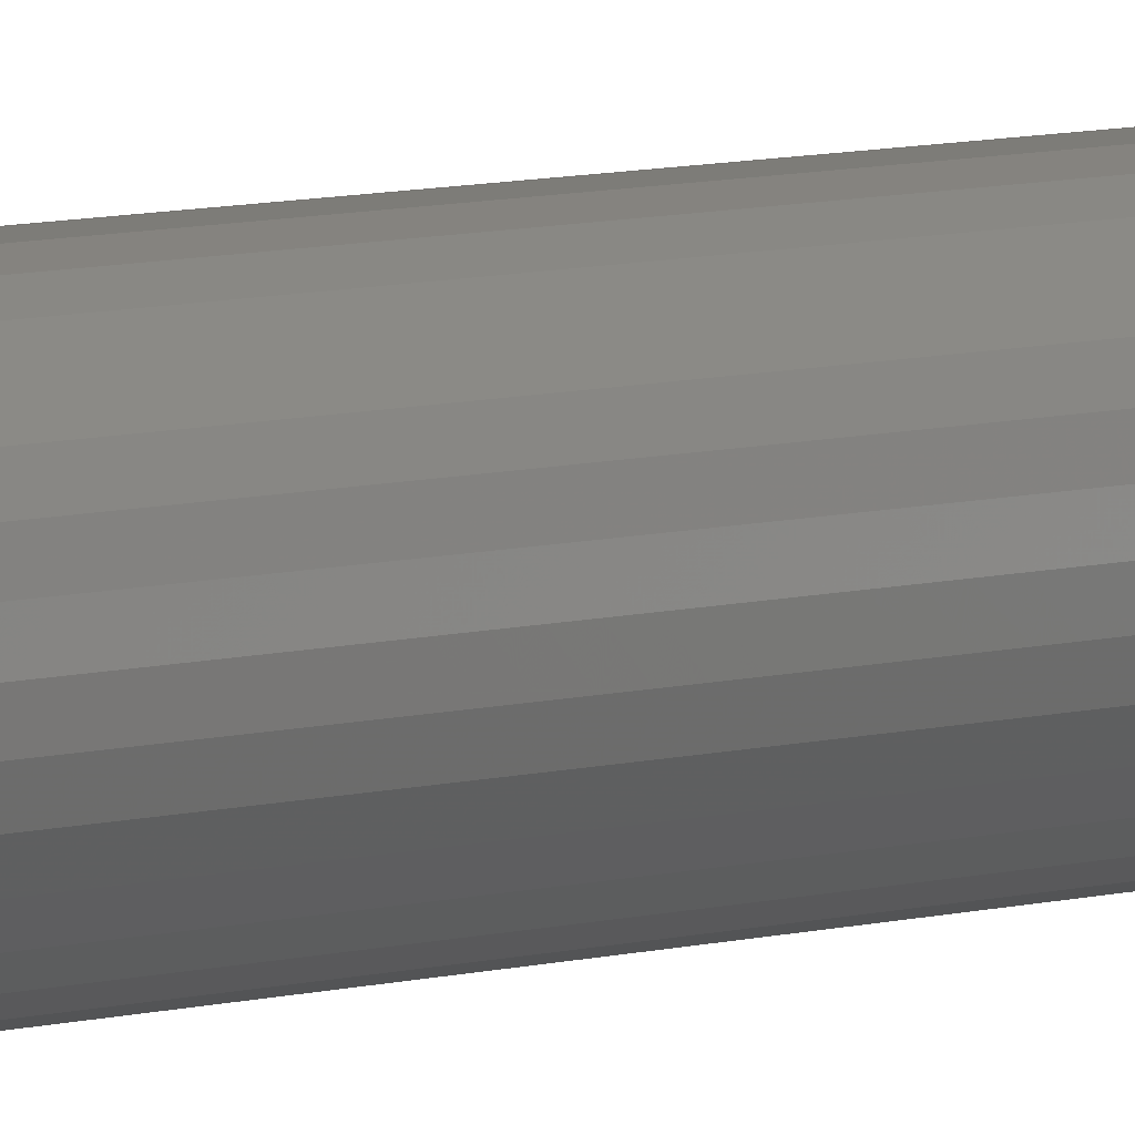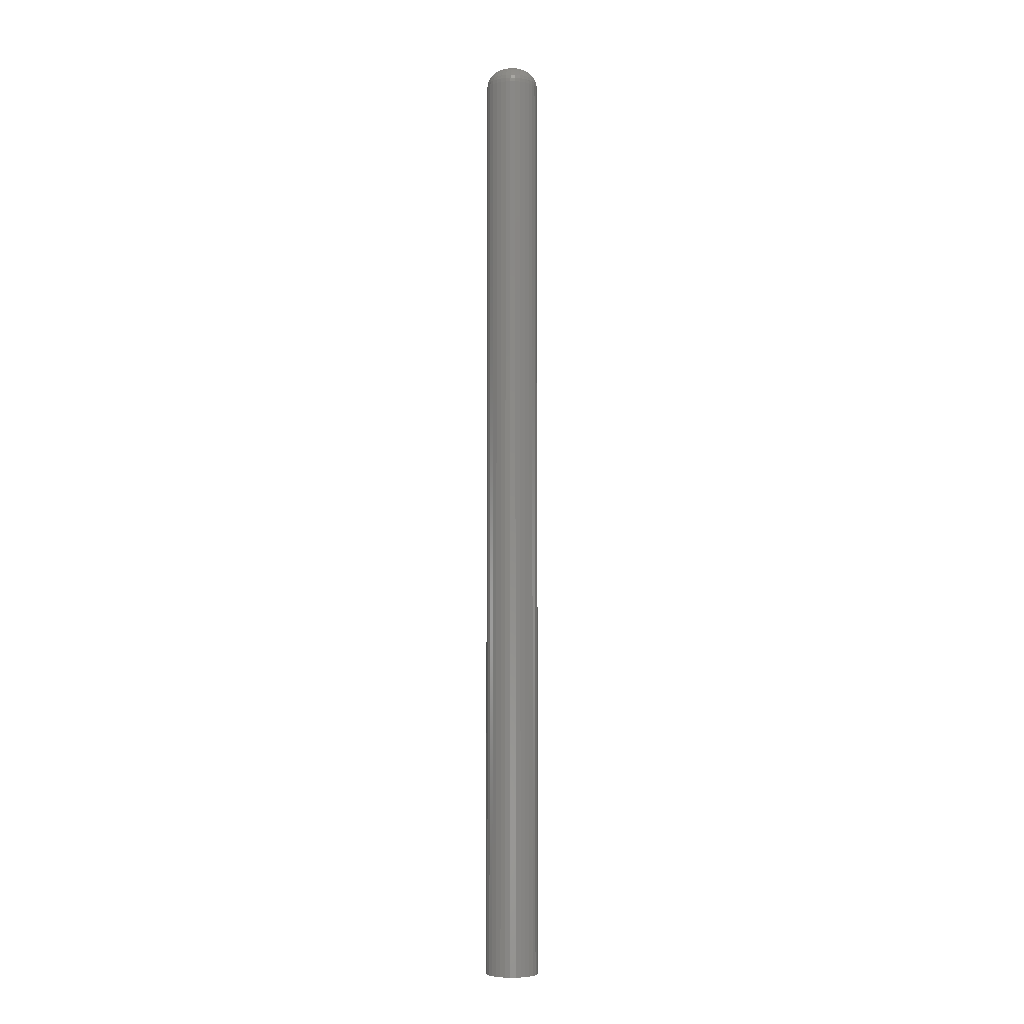
<metadata>
{"format":"stl","ext":"stl","renderer":"f3d","projection":"perspective","resolution":1024,"background":"white","views":[{"elev":4.9,"azim":39.1,"up":"+Z"},{"elev":-5.1,"azim":172.2,"up":"+Y"}]}
</metadata>
<code>
# stl→obj: 320 verts, 636 faces
v -0.004357 3.631e-18 0.002077
v -0.003855 3.662e-18 0.003015
v 0.003673 4.133e-18 0.004513
v 0.005981 4.277e-18 -0.001059
v -0.004665 3.612e-18 -0.001059
v 0.006086 4.283e-18 -8.513e-18
v -0.004357 3.631e-18 -0.002077
v -0.003855 3.662e-18 -0.003015
v 0.005672 4.257e-18 -0.002077
v -0.00318 3.705e-18 -0.003838
v 0.005171 4.226e-18 -0.003015
v -0.002358 3.756e-18 -0.004513
v -0.001419 3.815e-18 -0.005014
v -0.000401 3.878e-18 -0.005323
v -0.00477 3.605e-18 6.198e-18
v -0.004665 3.612e-18 0.001059
v 0.005981 4.277e-18 0.001059
v 0.004496 4.184e-18 -0.003838
v 0.003673 4.133e-18 -0.004513
v 0.002735 4.074e-18 -0.005014
v 0.001717 4.01e-18 -0.005323
v 0.0006579 3.944e-18 -0.005428
v 0.004496 4.184e-18 0.003838
v 0.005171 4.226e-18 0.003015
v 0.005672 4.257e-18 0.002077
v -0.00318 3.705e-18 0.003838
v -0.002358 3.756e-18 0.004513
v -0.001419 3.815e-18 0.005014
v -0.000401 3.878e-18 0.005323
v 0.0006579 3.944e-18 0.005428
v 0.001717 4.01e-18 0.005323
v 0.002735 4.074e-18 0.005014
v 0.02171 -0.01562 -5.287e-17
v 0.02171 -0.75 -2.901e-17
v 0.02131 -0.01562 -0.004107
v 0.02131 -0.75 -0.004107
v 0.02011 -0.01562 -0.008056
v 0.02011 -0.75 -0.008056
v 0.01816 -0.01562 -0.0117
v 0.01816 -0.75 -0.0117
v 0.01554 -0.01562 -0.01489
v 0.01554 -0.75 -0.01489
v 0.01235 -0.01562 -0.0175
v 0.01235 -0.75 -0.0175
v 0.008714 -0.01562 -0.01945
v 0.008714 -0.75 -0.01945
v 0.004765 -0.01562 -0.02065
v 0.004765 -0.75 -0.02065
v 0.0006579 -0.01562 -0.02105
v 0.0006579 -0.75 -0.02105
v -0.003449 -0.01562 -0.02065
v -0.003449 -0.75 -0.02065
v -0.007399 -0.01562 -0.01945
v -0.007399 -0.75 -0.01945
v -0.01104 -0.01562 -0.0175
v -0.01104 -0.75 -0.0175
v -0.01423 -0.01562 -0.01489
v -0.01423 -0.75 -0.01489
v -0.01685 -0.01562 -0.0117
v -0.01685 -0.75 -0.0117
v -0.01879 -0.01562 -0.008056
v -0.01879 -0.75 -0.008056
v -0.01999 -0.01562 -0.004107
v -0.01999 -0.75 -0.004107
v -0.02039 -0.01562 5.156e-18
v -0.02039 -0.75 5.156e-18
v -0.01999 -0.01562 0.004107
v -0.01999 -0.75 0.004107
v -0.01879 -0.01562 0.008056
v -0.01879 -0.75 0.008056
v -0.01685 -0.01562 0.0117
v -0.01685 -0.75 0.0117
v -0.01423 -0.01562 0.01489
v -0.01423 -0.75 0.01489
v -0.01104 -0.01562 0.0175
v -0.01104 -0.75 0.0175
v -0.007399 -0.01562 0.01945
v -0.007399 -0.75 0.01945
v -0.003449 -0.01562 0.02065
v -0.003449 -0.75 0.02065
v 0.0006579 -0.01562 0.02105
v 0.0006579 -0.75 0.02105
v 0.004765 -0.01562 0.02065
v 0.004765 -0.75 0.02065
v 0.008714 -0.01562 0.01945
v 0.008714 -0.75 0.01945
v 0.01235 -0.01562 0.0175
v 0.01235 -0.75 0.0175
v 0.01554 -0.01562 0.01489
v 0.01554 -0.75 0.01489
v 0.01816 -0.01562 0.0117
v 0.01816 -0.75 0.0117
v 0.02011 -0.01562 0.008056
v 0.02011 -0.75 0.008056
v 0.02131 -0.01562 0.004107
v 0.02131 -0.75 0.004107
v 0.02141 -0.01258 -3.123e-17
v 0.02101 -0.01258 -0.004049
v 0.02052 -0.009646 -2.949e-17
v 0.02014 -0.009646 -0.003875
v 0.01908 -0.006944 -2.429e-17
v 0.01872 -0.006944 -0.003593
v 0.01713 -0.004576 -2.429e-17
v 0.01682 -0.004576 -0.003214
v 0.01477 -0.002633 -2.082e-17
v 0.0145 -0.002633 -0.002752
v 0.01206 -0.001189 -1.648e-17
v 0.01185 -0.001189 -0.002225
v 0.009134 -0.0003002 -1.388e-17
v 0.008971 -0.0003002 -0.001654
v -0.0197 -0.01258 -0.004049
v -0.02009 -0.01258 4.51e-17
v -0.01882 -0.009646 -0.003875
v -0.01921 -0.009646 4.337e-17
v -0.01741 -0.006944 -0.003593
v -0.01776 -0.006944 3.816e-17
v -0.0155 -0.004576 -0.003214
v -0.01582 -0.004576 3.383e-17
v -0.01318 -0.002633 -0.002752
v -0.01345 -0.002633 2.949e-17
v -0.01053 -0.001189 -0.002225
v -0.01075 -0.001189 2.255e-17
v -0.007655 -0.0003002 -0.001654
v -0.007818 -0.0003002 1.735e-17
v -0.01851 -0.01258 -0.007942
v -0.01769 -0.009646 -0.007601
v -0.01636 -0.006944 -0.007049
v -0.01456 -0.004576 -0.006305
v -0.01238 -0.002633 -0.005399
v -0.009881 -0.001189 -0.004365
v -0.007173 -0.0003002 -0.003244
v -0.0166 -0.01258 -0.01153
v -0.01586 -0.009646 -0.01104
v -0.01466 -0.006944 -0.01023
v -0.01304 -0.004576 -0.009154
v -0.01107 -0.002633 -0.007838
v -0.008827 -0.001189 -0.006337
v -0.00639 -0.0003002 -0.004709
v -0.01402 -0.01258 -0.01467
v -0.01339 -0.009646 -0.01405
v -0.01237 -0.006944 -0.01302
v -0.01099 -0.004576 -0.01165
v -0.009318 -0.002633 -0.009976
v -0.007408 -0.001189 -0.008066
v -0.005335 -0.0003002 -0.005993
v -0.01087 -0.01258 -0.01725
v -0.01038 -0.009646 -0.01652
v -0.009575 -0.006944 -0.01532
v -0.008496 -0.004576 -0.0137
v -0.00718 -0.002633 -0.01173
v -0.00568 -0.001189 -0.009485
v -0.004051 -0.0003002 -0.007047
v -0.007284 -0.01258 -0.01917
v -0.006943 -0.009646 -0.01835
v -0.006391 -0.006944 -0.01702
v -0.005647 -0.004576 -0.01522
v -0.004741 -0.002633 -0.01303
v -0.003707 -0.001189 -0.01054
v -0.002586 -0.0003002 -0.007831
v -0.003391 -0.01258 -0.02035
v -0.003217 -0.009646 -0.01948
v -0.002936 -0.006944 -0.01807
v -0.002556 -0.004576 -0.01616
v -0.002095 -0.002633 -0.01384
v -0.001568 -0.001189 -0.01119
v -0.0009957 -0.0003002 -0.008313
v 0.0006579 -0.01258 -0.02075
v 0.0006579 -0.009646 -0.01986
v 0.0006579 -0.006944 -0.01842
v 0.0006579 -0.004576 -0.01648
v 0.0006579 -0.002633 -0.01411
v 0.0006579 -0.001189 -0.01141
v 0.0006579 -0.0003002 -0.008476
v 0.004706 -0.01258 -0.02035
v 0.004533 -0.009646 -0.01948
v 0.004251 -0.006944 -0.01807
v 0.003872 -0.004576 -0.01616
v 0.00341 -0.002633 -0.01384
v 0.002883 -0.001189 -0.01119
v 0.002311 -0.0003002 -0.008313
v 0.008599 -0.01258 -0.01917
v 0.008259 -0.009646 -0.01835
v 0.007707 -0.006944 -0.01702
v 0.006963 -0.004576 -0.01522
v 0.006057 -0.002633 -0.01303
v 0.005023 -0.001189 -0.01054
v 0.003901 -0.0003002 -0.007831
v 0.01219 -0.01258 -0.01725
v 0.01169 -0.009646 -0.01652
v 0.01089 -0.006944 -0.01532
v 0.009812 -0.004576 -0.0137
v 0.008496 -0.002633 -0.01173
v 0.006995 -0.001189 -0.009485
v 0.005367 -0.0003002 -0.007047
v 0.01533 -0.01258 -0.01467
v 0.0147 -0.009646 -0.01405
v 0.01368 -0.006944 -0.01302
v 0.01231 -0.004576 -0.01165
v 0.01063 -0.002633 -0.009976
v 0.008724 -0.001189 -0.008066
v 0.006651 -0.0003002 -0.005993
v 0.01791 -0.01258 -0.01153
v 0.01717 -0.009646 -0.01104
v 0.01597 -0.006944 -0.01023
v 0.01436 -0.004576 -0.009154
v 0.01239 -0.002633 -0.007838
v 0.01014 -0.001189 -0.006337
v 0.007705 -0.0003002 -0.004709
v 0.01983 -0.01258 -0.007942
v 0.01901 -0.009646 -0.007601
v 0.01768 -0.006944 -0.007049
v 0.01588 -0.004576 -0.006305
v 0.01369 -0.002633 -0.005399
v 0.0112 -0.001189 -0.004365
v 0.008489 -0.0003002 -0.003244
v -0.0197 -0.01258 0.004049
v -0.01882 -0.009646 0.003875
v -0.01741 -0.006944 0.003593
v -0.0155 -0.004576 0.003214
v -0.01318 -0.002633 0.002752
v -0.01053 -0.001189 0.002225
v -0.007655 -0.0003002 0.001654
v 0.02101 -0.01258 0.004049
v 0.02014 -0.009646 0.003875
v 0.01872 -0.006944 0.003593
v 0.01682 -0.004576 0.003214
v 0.0145 -0.002633 0.002752
v 0.01185 -0.001189 0.002225
v 0.008971 -0.0003002 0.001654
v 0.01983 -0.01258 0.007942
v 0.01901 -0.009646 0.007601
v 0.01768 -0.006944 0.007049
v 0.01588 -0.004576 0.006305
v 0.01369 -0.002633 0.005399
v 0.0112 -0.001189 0.004365
v 0.008489 -0.0003002 0.003244
v 0.01791 -0.01258 0.01153
v 0.01717 -0.009646 0.01104
v 0.01597 -0.006944 0.01023
v 0.01436 -0.004576 0.009154
v 0.01239 -0.002633 0.007838
v 0.01014 -0.001189 0.006337
v 0.007705 -0.0003002 0.004709
v 0.01533 -0.01258 0.01467
v 0.0147 -0.009646 0.01405
v 0.01368 -0.006944 0.01302
v 0.01231 -0.004576 0.01165
v 0.01063 -0.002633 0.009976
v 0.008724 -0.001189 0.008066
v 0.006651 -0.0003002 0.005993
v 0.01219 -0.01258 0.01725
v 0.01169 -0.009646 0.01652
v 0.01089 -0.006944 0.01532
v 0.009812 -0.004576 0.0137
v 0.008496 -0.002633 0.01173
v 0.006995 -0.001189 0.009485
v 0.005367 -0.0003002 0.007047
v 0.008599 -0.01258 0.01917
v 0.008259 -0.009646 0.01835
v 0.007707 -0.006944 0.01702
v 0.006963 -0.004576 0.01522
v 0.006057 -0.002633 0.01303
v 0.005023 -0.001189 0.01054
v 0.003901 -0.0003002 0.007831
v 0.004706 -0.01258 0.02035
v 0.004533 -0.009646 0.01948
v 0.004251 -0.006944 0.01807
v 0.003872 -0.004576 0.01616
v 0.00341 -0.002633 0.01384
v 0.002883 -0.001189 0.01119
v 0.002311 -0.0003002 0.008313
v 0.0006579 -0.01258 0.02075
v 0.0006579 -0.009646 0.01986
v 0.0006579 -0.006944 0.01842
v 0.0006579 -0.004576 0.01648
v 0.0006579 -0.002633 0.01411
v 0.0006579 -0.001189 0.01141
v 0.0006579 -0.0003002 0.008476
v -0.003391 -0.01258 0.02035
v -0.003217 -0.009646 0.01948
v -0.002936 -0.006944 0.01807
v -0.002556 -0.004576 0.01616
v -0.002095 -0.002633 0.01384
v -0.001568 -0.001189 0.01119
v -0.0009957 -0.0003002 0.008313
v -0.007284 -0.01258 0.01917
v -0.006943 -0.009646 0.01835
v -0.006391 -0.006944 0.01702
v -0.005647 -0.004576 0.01522
v -0.004741 -0.002633 0.01303
v -0.003707 -0.001189 0.01054
v -0.002586 -0.0003002 0.007831
v -0.01087 -0.01258 0.01725
v -0.01038 -0.009646 0.01652
v -0.009575 -0.006944 0.01532
v -0.008496 -0.004576 0.0137
v -0.00718 -0.002633 0.01173
v -0.00568 -0.001189 0.009485
v -0.004051 -0.0003002 0.007047
v -0.01402 -0.01258 0.01467
v -0.01339 -0.009646 0.01405
v -0.01237 -0.006944 0.01302
v -0.01099 -0.004576 0.01165
v -0.009318 -0.002633 0.009976
v -0.007408 -0.001189 0.008066
v -0.005335 -0.0003002 0.005993
v -0.0166 -0.01258 0.01153
v -0.01586 -0.009646 0.01104
v -0.01466 -0.006944 0.01023
v -0.01304 -0.004576 0.009154
v -0.01107 -0.002633 0.007838
v -0.008827 -0.001189 0.006337
v -0.00639 -0.0003002 0.004709
v -0.01851 -0.01258 0.007942
v -0.01769 -0.009646 0.007601
v -0.01636 -0.006944 0.007049
v -0.01456 -0.004576 0.006305
v -0.01238 -0.002633 0.005399
v -0.009881 -0.001189 0.004365
v -0.007173 -0.0003002 0.003244
f 1 2 3
f 4 5 6
f 4 7 5
f 8 7 4
f 9 8 4
f 9 10 8
f 11 10 9
f 12 10 11
f 13 12 11
f 11 14 13
f 15 16 17
f 15 17 6
f 15 6 5
f 18 19 20
f 18 20 21
f 18 21 22
f 18 22 14
f 18 14 11
f 16 1 3
f 16 3 23
f 16 23 24
f 16 24 25
f 16 25 17
f 26 27 28
f 26 28 29
f 26 29 30
f 26 30 31
f 26 31 32
f 26 32 3
f 26 3 2
f 33 34 35
f 35 34 36
f 35 36 37
f 37 36 38
f 37 38 39
f 39 38 40
f 39 40 41
f 41 40 42
f 41 42 43
f 43 42 44
f 43 44 45
f 45 44 46
f 45 46 47
f 47 46 48
f 47 48 49
f 49 48 50
f 49 50 51
f 51 50 52
f 51 52 53
f 53 52 54
f 53 54 55
f 55 54 56
f 55 56 57
f 57 56 58
f 57 58 59
f 59 58 60
f 59 60 61
f 61 60 62
f 61 62 63
f 63 62 64
f 63 64 65
f 65 64 66
f 65 66 67
f 67 66 68
f 67 68 69
f 69 68 70
f 69 70 71
f 71 70 72
f 71 72 73
f 73 72 74
f 73 74 75
f 75 74 76
f 75 76 77
f 77 76 78
f 77 78 79
f 79 78 80
f 79 80 81
f 81 80 82
f 81 82 83
f 83 82 84
f 83 84 85
f 85 84 86
f 85 86 87
f 87 86 88
f 87 88 89
f 89 88 90
f 89 90 91
f 91 90 92
f 91 92 93
f 93 92 94
f 93 94 95
f 95 94 96
f 95 96 33
f 33 96 34
f 33 35 97
f 97 35 98
f 97 98 99
f 99 98 100
f 99 100 101
f 101 100 102
f 101 102 103
f 103 102 104
f 103 104 105
f 105 104 106
f 105 106 107
f 107 106 108
f 107 108 109
f 109 108 110
f 109 110 6
f 6 110 4
f 63 65 111
f 111 65 112
f 111 112 113
f 113 112 114
f 113 114 115
f 115 114 116
f 115 116 117
f 117 116 118
f 117 118 119
f 119 118 120
f 119 120 121
f 121 120 122
f 121 122 123
f 123 122 124
f 123 124 5
f 5 124 15
f 61 63 125
f 125 63 111
f 125 111 126
f 126 111 113
f 126 113 127
f 127 113 115
f 127 115 128
f 128 115 117
f 128 117 129
f 129 117 119
f 129 119 130
f 130 119 121
f 130 121 131
f 131 121 123
f 131 123 7
f 7 123 5
f 59 61 132
f 132 61 125
f 132 125 133
f 133 125 126
f 133 126 134
f 134 126 127
f 134 127 135
f 135 127 128
f 135 128 136
f 136 128 129
f 136 129 137
f 137 129 130
f 137 130 138
f 138 130 131
f 138 131 8
f 8 131 7
f 57 59 139
f 139 59 132
f 139 132 140
f 140 132 133
f 140 133 141
f 141 133 134
f 141 134 142
f 142 134 135
f 142 135 143
f 143 135 136
f 143 136 144
f 144 136 137
f 144 137 145
f 145 137 138
f 145 138 10
f 10 138 8
f 55 57 146
f 146 57 139
f 146 139 147
f 147 139 140
f 147 140 148
f 148 140 141
f 148 141 149
f 149 141 142
f 149 142 150
f 150 142 143
f 150 143 151
f 151 143 144
f 151 144 152
f 152 144 145
f 152 145 12
f 12 145 10
f 53 55 153
f 153 55 146
f 153 146 154
f 154 146 147
f 154 147 155
f 155 147 148
f 155 148 156
f 156 148 149
f 156 149 157
f 157 149 150
f 157 150 158
f 158 150 151
f 158 151 159
f 159 151 152
f 159 152 13
f 13 152 12
f 51 53 160
f 160 53 153
f 160 153 161
f 161 153 154
f 161 154 162
f 162 154 155
f 162 155 163
f 163 155 156
f 163 156 164
f 164 156 157
f 164 157 165
f 165 157 158
f 165 158 166
f 166 158 159
f 166 159 14
f 14 159 13
f 49 51 167
f 167 51 160
f 167 160 168
f 168 160 161
f 168 161 169
f 169 161 162
f 169 162 170
f 170 162 163
f 170 163 171
f 171 163 164
f 171 164 172
f 172 164 165
f 172 165 173
f 173 165 166
f 173 166 22
f 22 166 14
f 47 49 174
f 174 49 167
f 174 167 175
f 175 167 168
f 175 168 176
f 176 168 169
f 176 169 177
f 177 169 170
f 177 170 178
f 178 170 171
f 178 171 179
f 179 171 172
f 179 172 180
f 180 172 173
f 180 173 21
f 21 173 22
f 45 47 181
f 181 47 174
f 181 174 182
f 182 174 175
f 182 175 183
f 183 175 176
f 183 176 184
f 184 176 177
f 184 177 185
f 185 177 178
f 185 178 186
f 186 178 179
f 186 179 187
f 187 179 180
f 187 180 20
f 20 180 21
f 43 45 188
f 188 45 181
f 188 181 189
f 189 181 182
f 189 182 190
f 190 182 183
f 190 183 191
f 191 183 184
f 191 184 192
f 192 184 185
f 192 185 193
f 193 185 186
f 193 186 194
f 194 186 187
f 194 187 19
f 19 187 20
f 41 43 195
f 195 43 188
f 195 188 196
f 196 188 189
f 196 189 197
f 197 189 190
f 197 190 198
f 198 190 191
f 198 191 199
f 199 191 192
f 199 192 200
f 200 192 193
f 200 193 201
f 201 193 194
f 201 194 18
f 18 194 19
f 39 41 202
f 202 41 195
f 202 195 203
f 203 195 196
f 203 196 204
f 204 196 197
f 204 197 205
f 205 197 198
f 205 198 206
f 206 198 199
f 206 199 207
f 207 199 200
f 207 200 208
f 208 200 201
f 208 201 11
f 11 201 18
f 37 39 209
f 209 39 202
f 209 202 210
f 210 202 203
f 210 203 211
f 211 203 204
f 211 204 212
f 212 204 205
f 212 205 213
f 213 205 206
f 213 206 214
f 214 206 207
f 214 207 215
f 215 207 208
f 215 208 9
f 9 208 11
f 35 37 98
f 98 37 209
f 98 209 100
f 100 209 210
f 100 210 102
f 102 210 211
f 102 211 104
f 104 211 212
f 104 212 106
f 106 212 213
f 106 213 108
f 108 213 214
f 108 214 110
f 110 214 215
f 110 215 4
f 4 215 9
f 65 67 112
f 112 67 216
f 112 216 114
f 114 216 217
f 114 217 116
f 116 217 218
f 116 218 118
f 118 218 219
f 118 219 120
f 120 219 220
f 120 220 122
f 122 220 221
f 122 221 124
f 124 221 222
f 124 222 15
f 15 222 16
f 95 33 223
f 223 33 97
f 223 97 224
f 224 97 99
f 224 99 225
f 225 99 101
f 225 101 226
f 226 101 103
f 226 103 227
f 227 103 105
f 227 105 228
f 228 105 107
f 228 107 229
f 229 107 109
f 229 109 17
f 17 109 6
f 93 95 230
f 230 95 223
f 230 223 231
f 231 223 224
f 231 224 232
f 232 224 225
f 232 225 233
f 233 225 226
f 233 226 234
f 234 226 227
f 234 227 235
f 235 227 228
f 235 228 236
f 236 228 229
f 236 229 25
f 25 229 17
f 91 93 237
f 237 93 230
f 237 230 238
f 238 230 231
f 238 231 239
f 239 231 232
f 239 232 240
f 240 232 233
f 240 233 241
f 241 233 234
f 241 234 242
f 242 234 235
f 242 235 243
f 243 235 236
f 243 236 24
f 24 236 25
f 89 91 244
f 244 91 237
f 244 237 245
f 245 237 238
f 245 238 246
f 246 238 239
f 246 239 247
f 247 239 240
f 247 240 248
f 248 240 241
f 248 241 249
f 249 241 242
f 249 242 250
f 250 242 243
f 250 243 23
f 23 243 24
f 87 89 251
f 251 89 244
f 251 244 252
f 252 244 245
f 252 245 253
f 253 245 246
f 253 246 254
f 254 246 247
f 254 247 255
f 255 247 248
f 255 248 256
f 256 248 249
f 256 249 257
f 257 249 250
f 257 250 3
f 3 250 23
f 85 87 258
f 258 87 251
f 258 251 259
f 259 251 252
f 259 252 260
f 260 252 253
f 260 253 261
f 261 253 254
f 261 254 262
f 262 254 255
f 262 255 263
f 263 255 256
f 263 256 264
f 264 256 257
f 264 257 32
f 32 257 3
f 83 85 265
f 265 85 258
f 265 258 266
f 266 258 259
f 266 259 267
f 267 259 260
f 267 260 268
f 268 260 261
f 268 261 269
f 269 261 262
f 269 262 270
f 270 262 263
f 270 263 271
f 271 263 264
f 271 264 31
f 31 264 32
f 81 83 272
f 272 83 265
f 272 265 273
f 273 265 266
f 273 266 274
f 274 266 267
f 274 267 275
f 275 267 268
f 275 268 276
f 276 268 269
f 276 269 277
f 277 269 270
f 277 270 278
f 278 270 271
f 278 271 30
f 30 271 31
f 79 81 279
f 279 81 272
f 279 272 280
f 280 272 273
f 280 273 281
f 281 273 274
f 281 274 282
f 282 274 275
f 282 275 283
f 283 275 276
f 283 276 284
f 284 276 277
f 284 277 285
f 285 277 278
f 285 278 29
f 29 278 30
f 77 79 286
f 286 79 279
f 286 279 287
f 287 279 280
f 287 280 288
f 288 280 281
f 288 281 289
f 289 281 282
f 289 282 290
f 290 282 283
f 290 283 291
f 291 283 284
f 291 284 292
f 292 284 285
f 292 285 28
f 28 285 29
f 75 77 293
f 293 77 286
f 293 286 294
f 294 286 287
f 294 287 295
f 295 287 288
f 295 288 296
f 296 288 289
f 296 289 297
f 297 289 290
f 297 290 298
f 298 290 291
f 298 291 299
f 299 291 292
f 299 292 27
f 27 292 28
f 73 75 300
f 300 75 293
f 300 293 301
f 301 293 294
f 301 294 302
f 302 294 295
f 302 295 303
f 303 295 296
f 303 296 304
f 304 296 297
f 304 297 305
f 305 297 298
f 305 298 306
f 306 298 299
f 306 299 26
f 26 299 27
f 71 73 307
f 307 73 300
f 307 300 308
f 308 300 301
f 308 301 309
f 309 301 302
f 309 302 310
f 310 302 303
f 310 303 311
f 311 303 304
f 311 304 312
f 312 304 305
f 312 305 313
f 313 305 306
f 313 306 2
f 2 306 26
f 69 71 314
f 314 71 307
f 314 307 315
f 315 307 308
f 315 308 316
f 316 308 309
f 316 309 317
f 317 309 310
f 317 310 318
f 318 310 311
f 318 311 319
f 319 311 312
f 319 312 320
f 320 312 313
f 320 313 1
f 1 313 2
f 67 69 216
f 216 69 314
f 216 314 217
f 217 314 315
f 217 315 218
f 218 315 316
f 218 316 219
f 219 316 317
f 219 317 220
f 220 317 318
f 220 318 221
f 221 318 319
f 221 319 222
f 222 319 320
f 222 320 16
f 16 320 1
f 82 80 78
f 84 82 78
f 84 78 86
f 86 78 76
f 86 76 88
f 88 76 74
f 88 74 90
f 90 74 72
f 90 72 92
f 92 72 70
f 92 70 94
f 94 70 68
f 94 68 96
f 36 62 38
f 38 62 60
f 38 60 40
f 40 60 58
f 40 58 42
f 42 58 56
f 42 56 44
f 44 56 54
f 44 54 46
f 46 54 52
f 46 52 50
f 46 50 48
f 96 68 34
f 34 68 66
f 34 66 36
f 36 66 64
f 36 64 62

</code>
